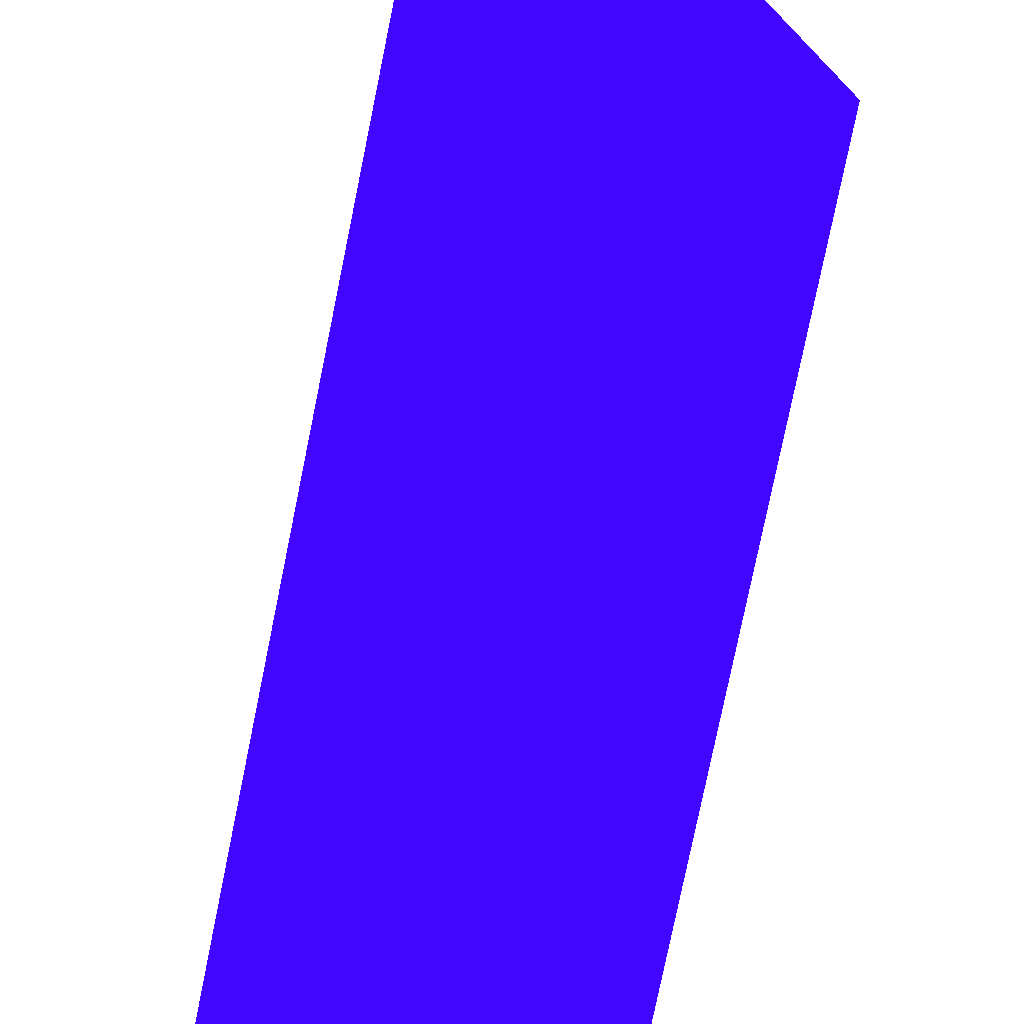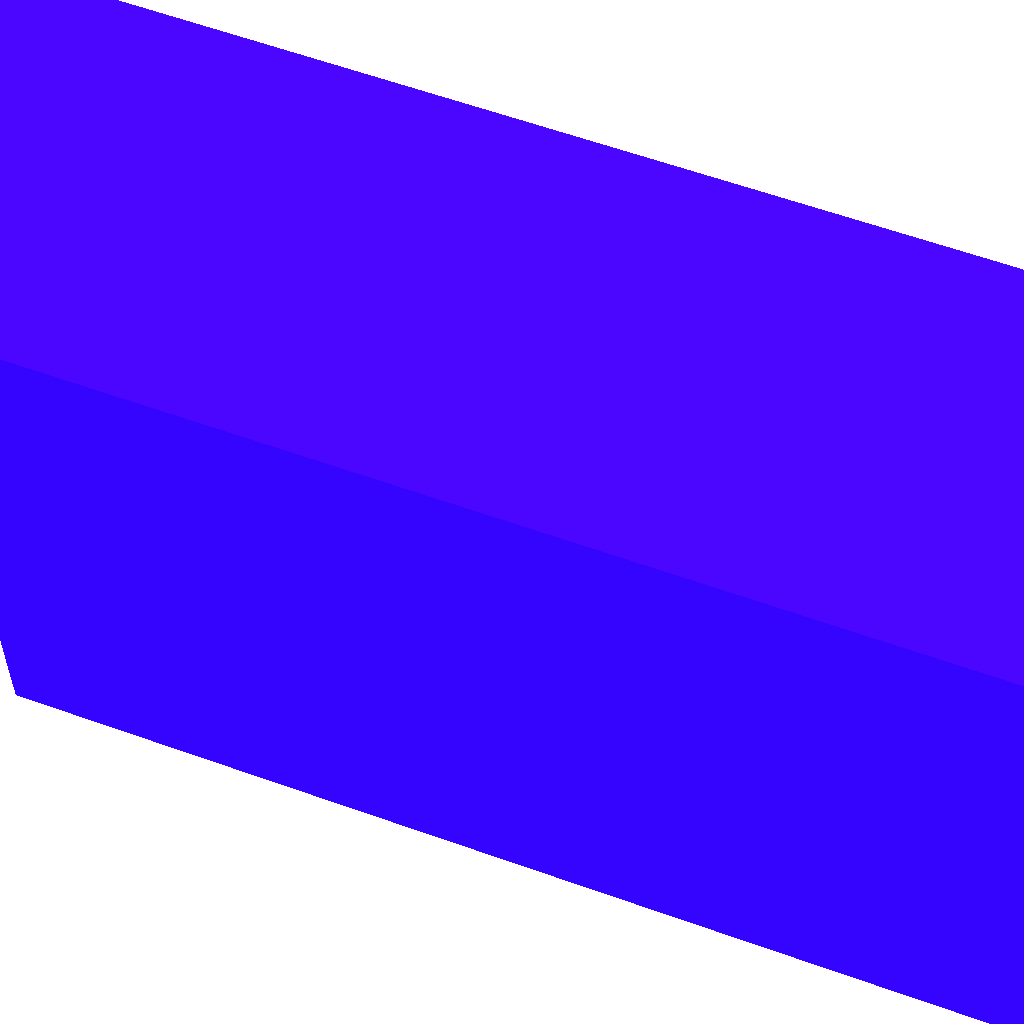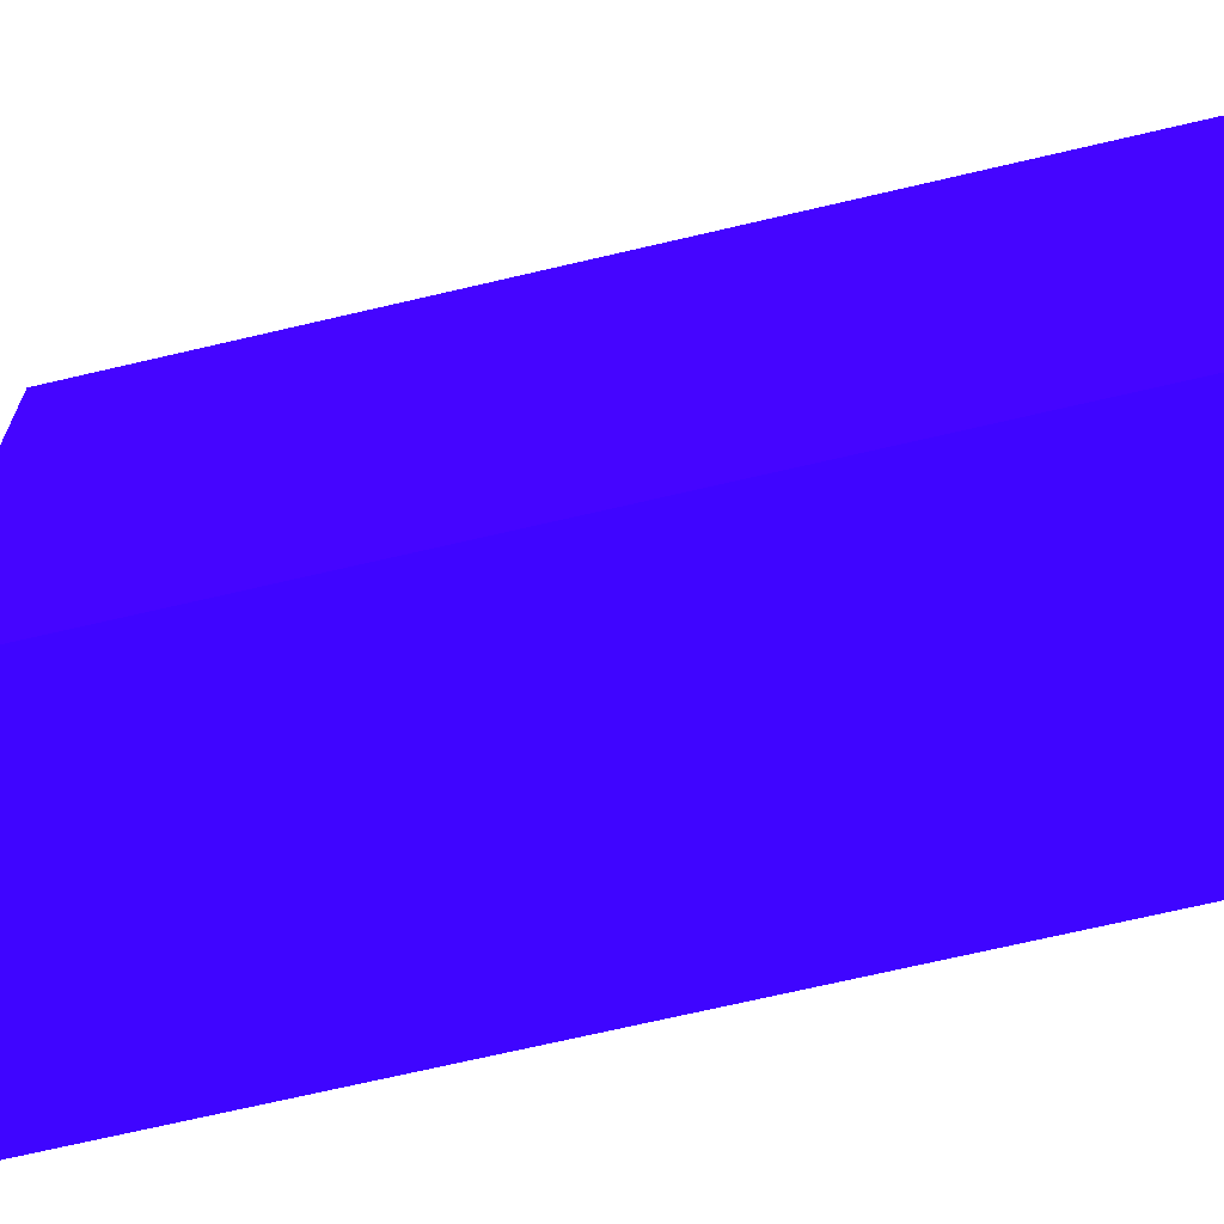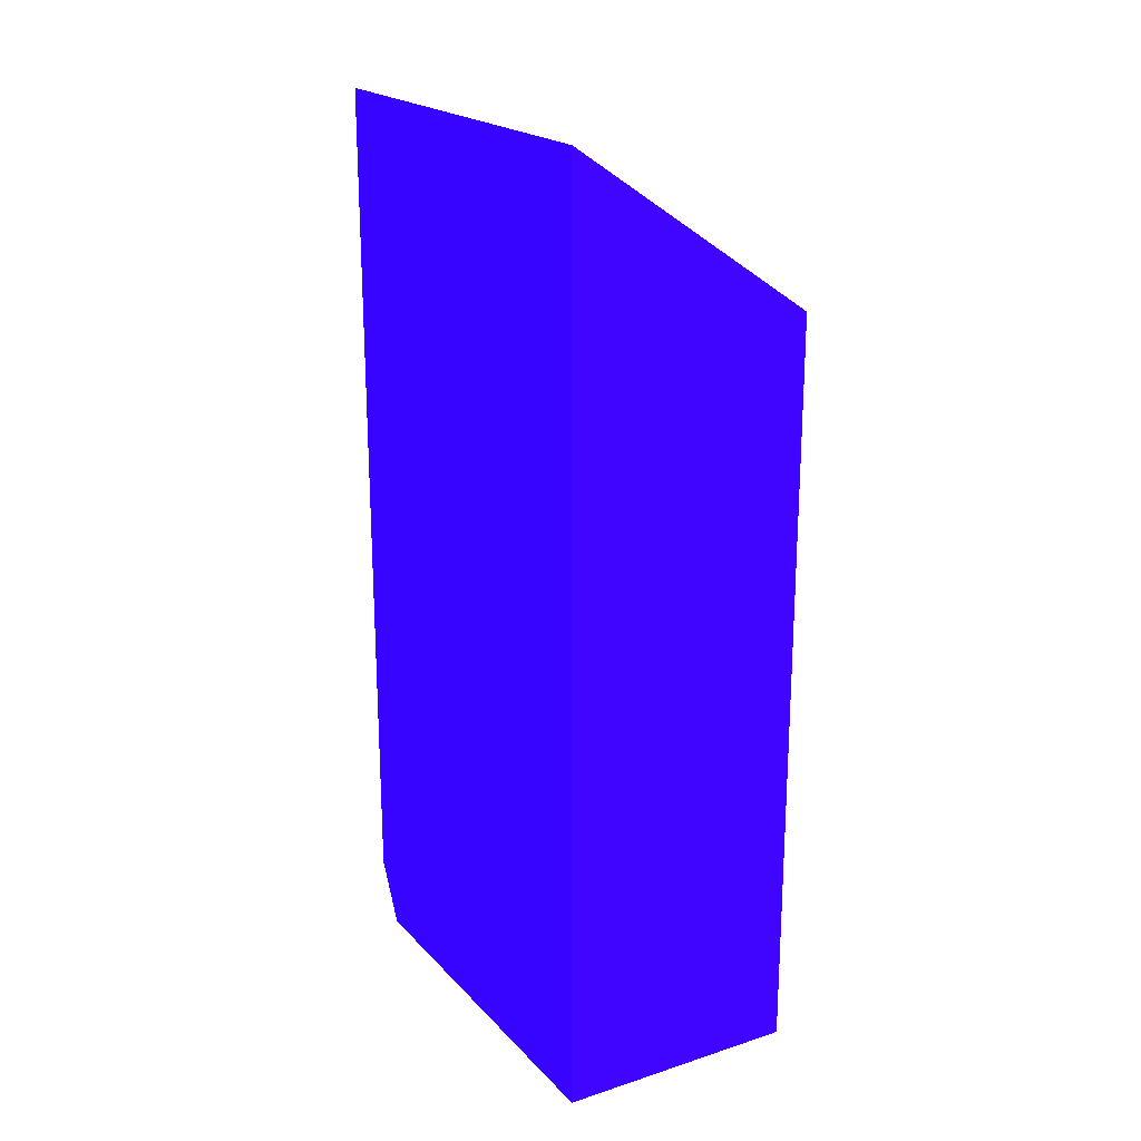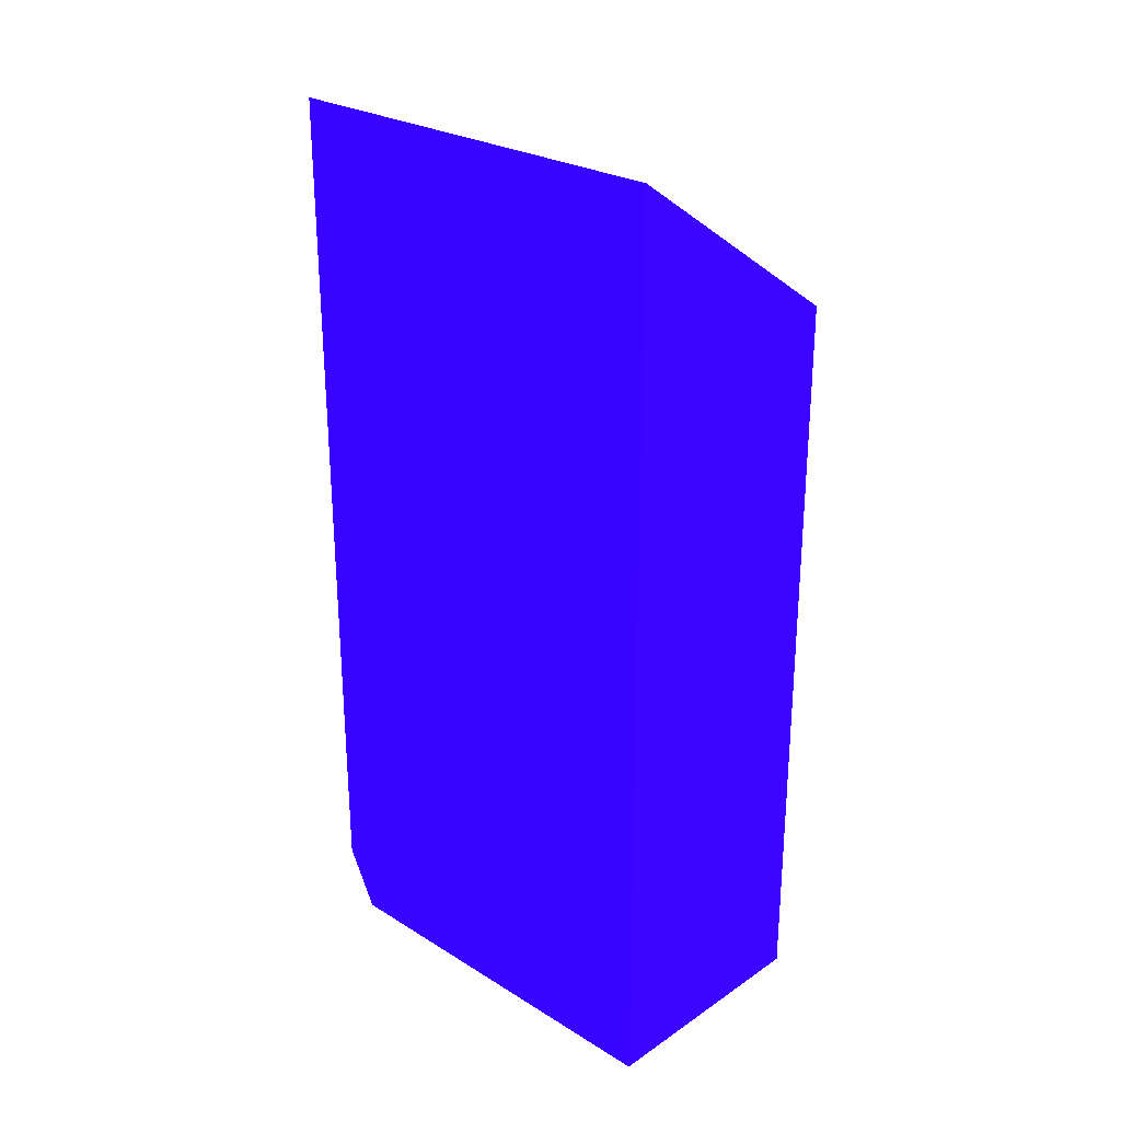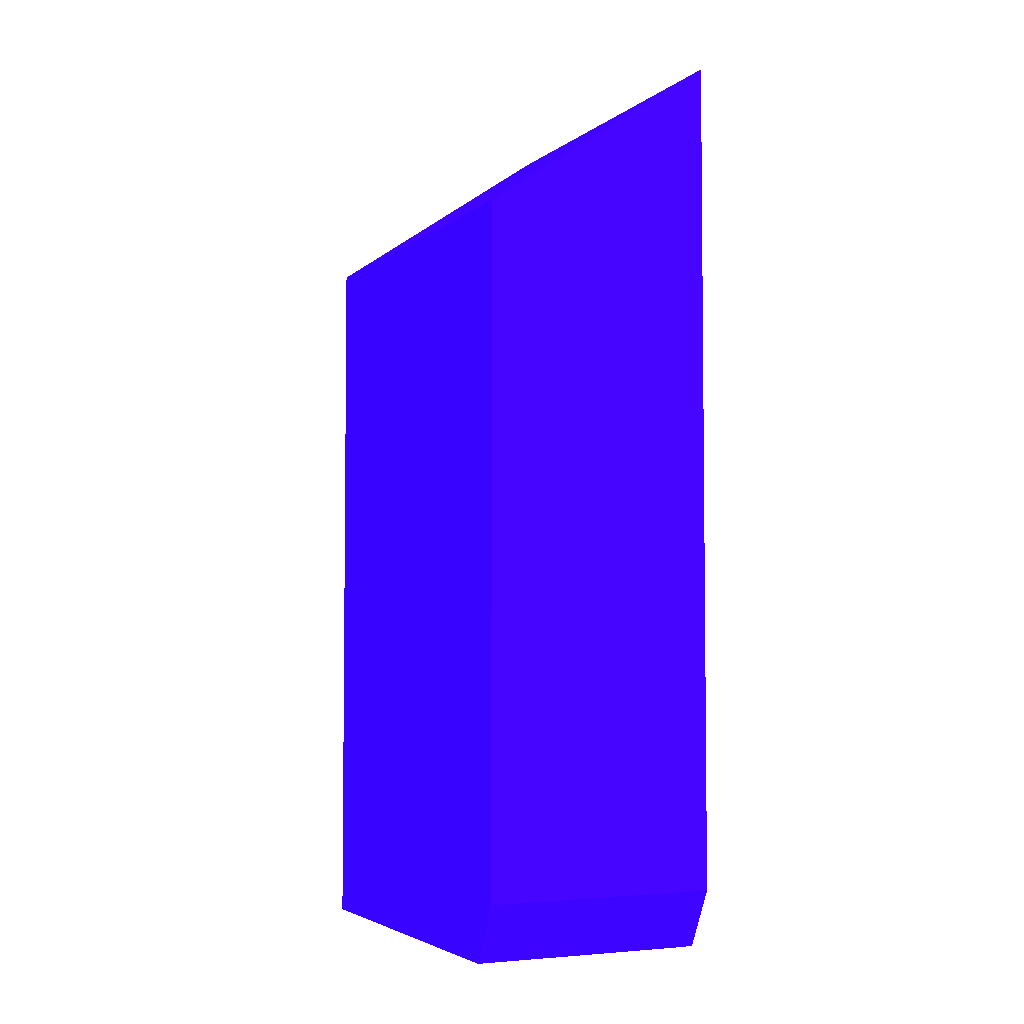
<metadata>
{"format":"obj","ext":"obj","renderer":"f3d","projection":"perspective","resolution":1024,"background":"white","views":[{"elev":-77.2,"azim":-11.5,"up":"+Y"},{"elev":60.0,"azim":110.2,"up":"+Y"},{"elev":-70.1,"azim":103.2,"up":"+Y"},{"elev":20.6,"azim":-30.0,"up":"+Z"},{"elev":26.6,"azim":-46.2,"up":"+Z"},{"elev":-4.0,"azim":155.0,"up":"+Z"}]}
</metadata>
<code>
v -10.39 0.001056 -31.91 0.1529 0.01176 0.9882
v -10.39 2.141 -31.91 0.1529 0.01176 0.9882
v -8.079 0.001056 -31.91 0.1529 0.01176 0.9882
v -10.39 0.001056 -8.618 0.1529 0.01176 0.9882
v -10 9.997 -31.91 0.1529 0.01176 0.9882
v -10.39 9.997 -31.9 0.1529 0.01176 0.9882
v -8.079 8.927 -31.91 0.1529 0.01176 0.9882
v -4.237 0.002111 -31.9 0.1529 0.01176 0.9882
v -8.079 0.001056 -10.82 0.1529 0.01176 0.9882
v -4.237 0.002111 -12.82 0.1529 0.01176 0.9882
v -4.237 0.3073 -12.81 0.1529 0.01176 0.9882
v -4.237 1.001 -12.81 0.1529 0.01176 0.9882
v -4.237 10.79 -12.81 0.1529 0.01176 0.9882
v -10.38 10.78 -8.625 0.1529 0.01176 0.9882
v -10.39 10.03 -8.623 0.1529 0.01176 0.9882
v -8.982 9.997 -31.91 0.1529 0.01176 0.9882
v -10.39 10.78 -30.36 0.1529 0.01176 0.9882
v -8.079 10.79 -30.36 0.1529 0.01176 0.9882
v -8.079 10 -31.9 0.1529 0.01176 0.9882
v -4.237 10 -31.9 0.1529 0.01176 0.9882
v -4.237 10.79 -30.36 0.1529 0.01176 0.9882
v -8.079 10.79 -10.81 0.1529 0.01176 0.9882
v -10.39 10.78 -9.455 0.1529 0.01176 0.9882
f 1 2 5
f 1 5 16
f 1 16 7
f 1 7 3
f 1 3 9
f 1 9 4
f 1 4 15
f 1 15 23
f 1 23 17
f 1 17 6
f 1 6 2
f 2 6 5
f 3 7 20
f 3 20 8
f 3 8 10
f 3 10 9
f 4 9 10
f 4 10 11
f 4 11 12
f 4 12 13
f 4 13 14
f 4 14 15
f 5 6 17
f 5 17 18
f 5 18 19
f 5 19 20
f 5 20 16
f 7 16 20
f 8 20 21
f 8 21 13
f 8 13 12
f 8 12 11
f 8 11 10
f 13 21 18
f 13 18 22
f 13 22 14
f 14 23 15
f 14 22 23
f 17 23 22
f 17 22 18
f 18 21 20
f 18 20 19

</code>
